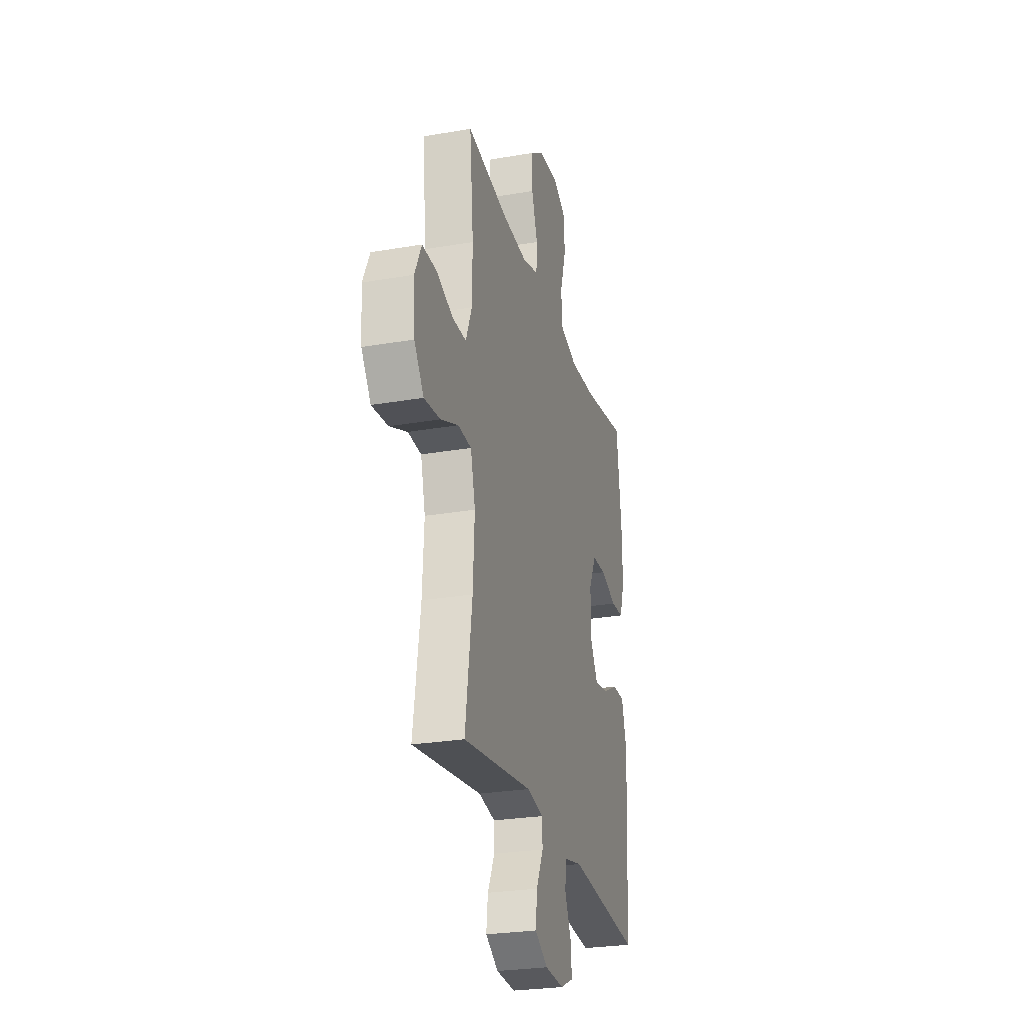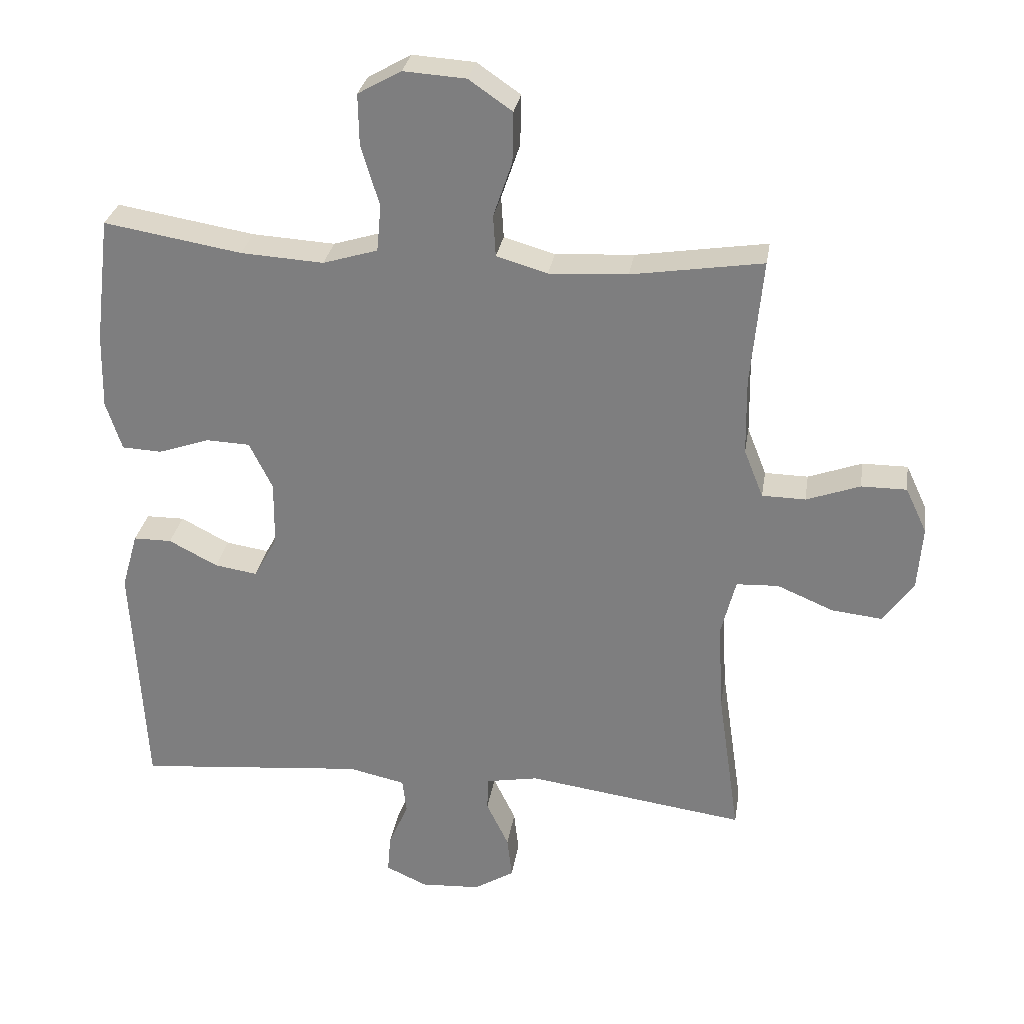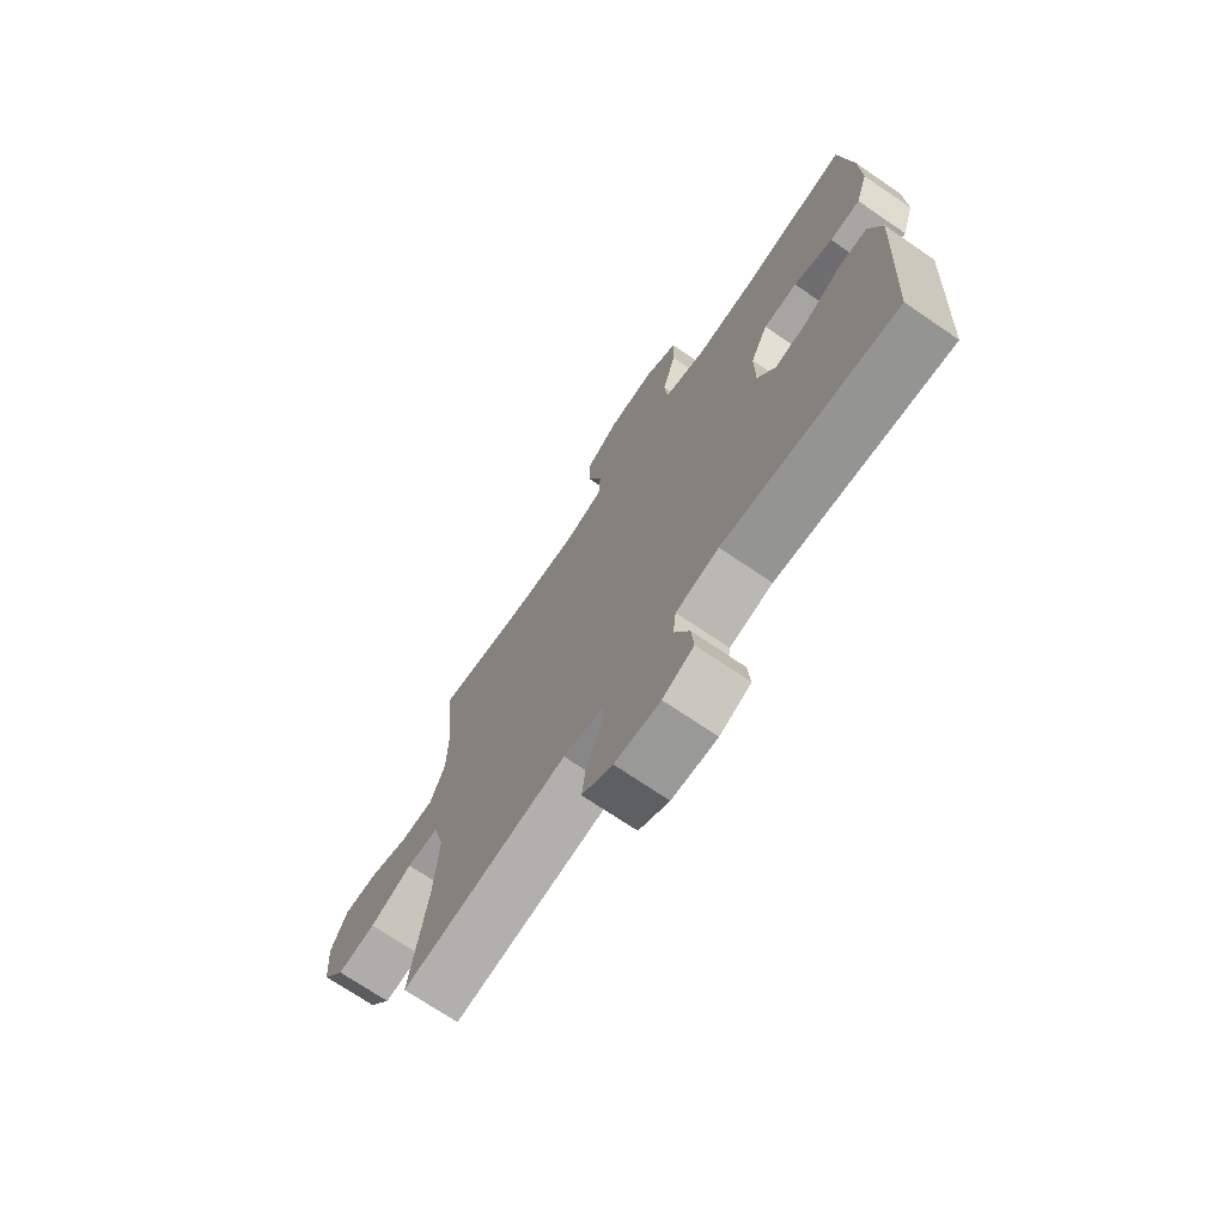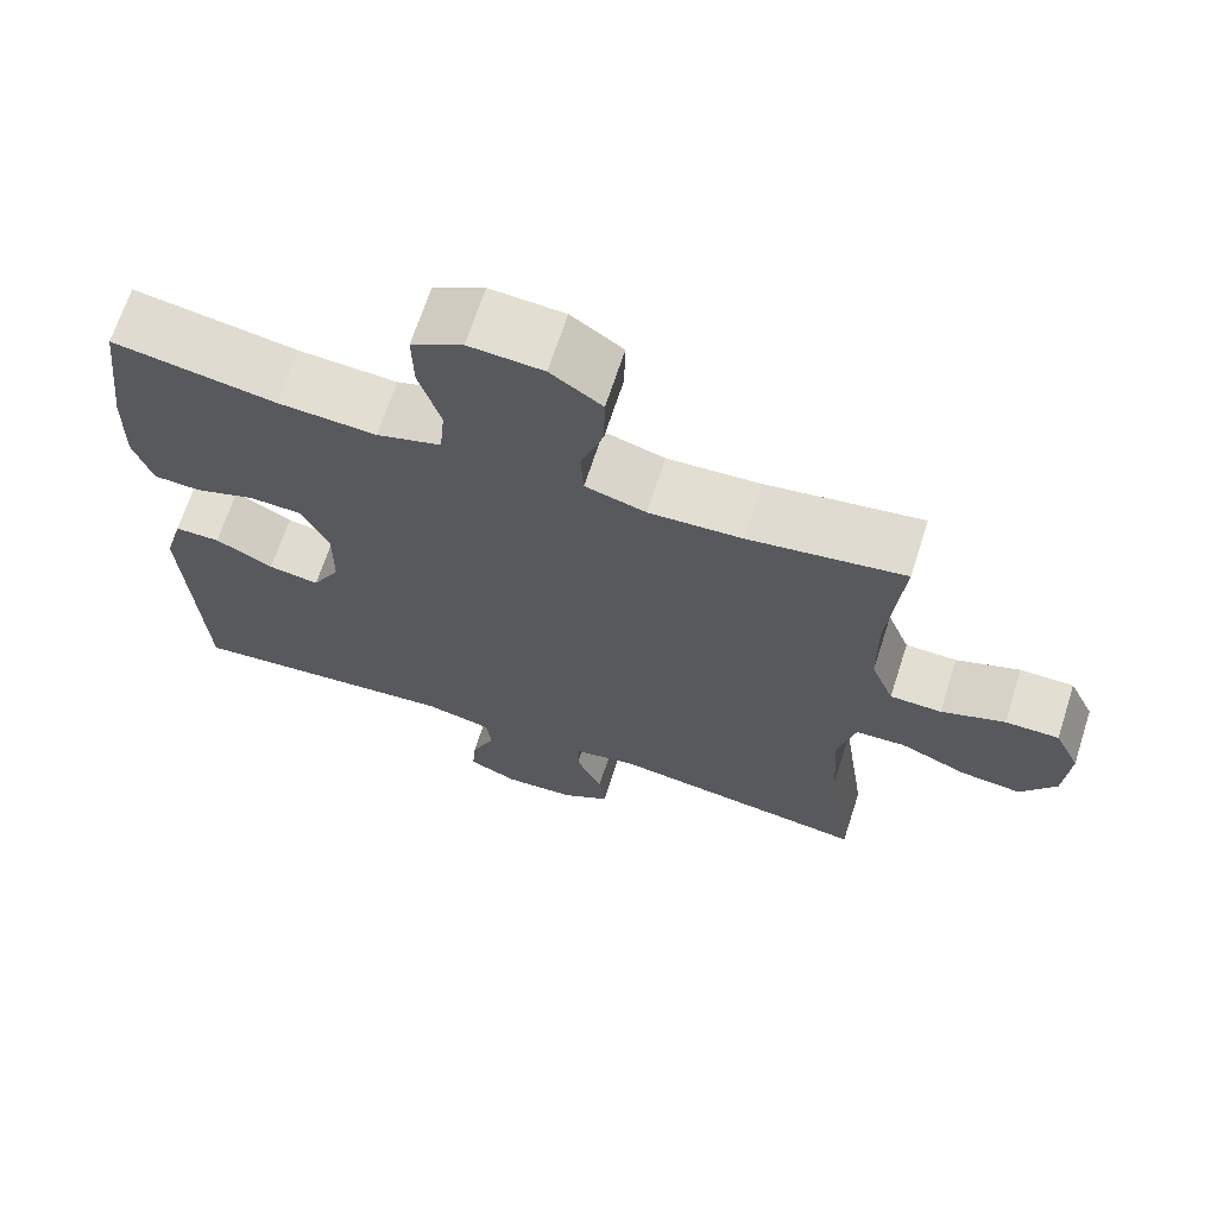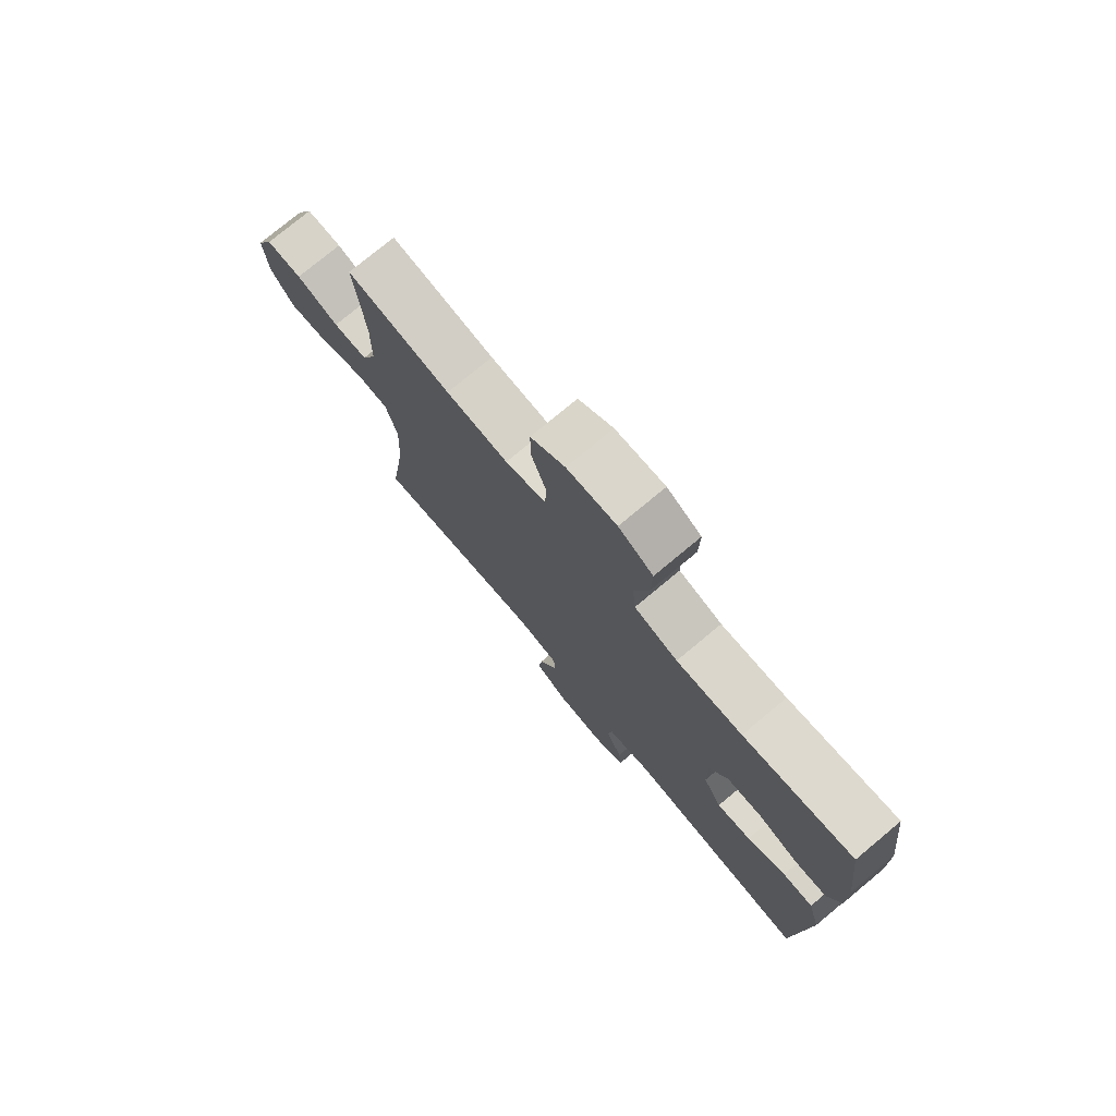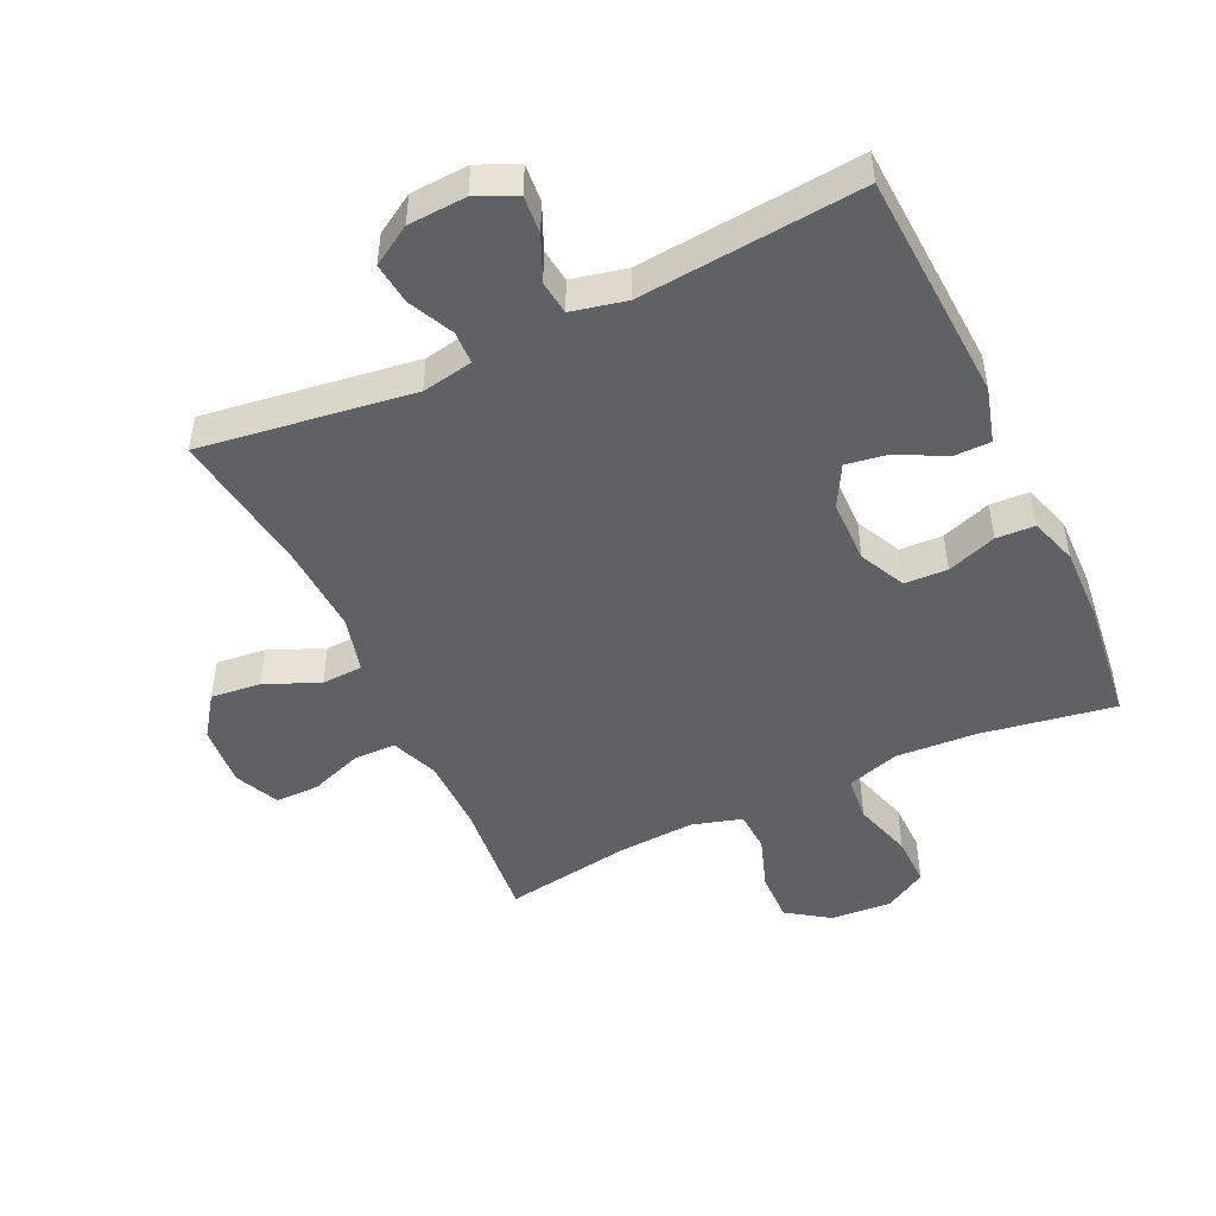
<metadata>
{"format":"obj","ext":"obj","renderer":"f3d","projection":"perspective","resolution":1024,"background":"white","views":[{"elev":-26.7,"azim":105.2,"up":"+Z"},{"elev":29.1,"azim":8.9,"up":"+Z"},{"elev":-71.7,"azim":-124.3,"up":"+Z"},{"elev":67.6,"azim":17.9,"up":"+Z"},{"elev":76.1,"azim":-129.8,"up":"+Z"},{"elev":-48.5,"azim":-154.9,"up":"+Y"}]}
</metadata>
<code>
o path6174
v 0.4321 0.0375 -0.2846
v 0.4244 0.0375 -0.1478
v 0.4469 0.0375 -0.05916
v 0.5117 0.0375 -0.05625
v 0.5979 0.0375 -0.09274
v 0.6763 0.0375 -0.1014
v 0.7223 0.0375 -0.0366
v 0.7296 0.0375 0.06149
v 0.6968 0.0375 0.1311
v 0.6273 0.0375 0.1309
v 0.5449 0.0375 0.1011
v 0.4783 0.0375 0.1023
v 0.4488 0.0375 0.1766
v 0.4472 0.0375 0.2927
v 0.4654 0.0375 0.4877
v 0.2639 0.0375 0.4565
v 0.1435 0.0375 0.4499
v 0.06506 0.0375 0.4726
v 0.06116 0.0375 0.5364
v 0.09005 0.0375 0.621
v 0.09144 0.0375 0.6983
v 0.02483 0.0375 0.7443
v -0.07098 0.0375 0.7506
v -0.1374 0.0375 0.7131
v -0.1359 0.0375 0.6341
v -0.1077 0.0375 0.5416
v -0.1144 0.0375 0.4701
v -0.1982 0.0375 0.4445
v -0.3251 0.0375 0.4522
v -0.5365 0.0375 0.4877
v -0.56 0.0375 0.2942
v -0.5625 0.0375 0.1787
v -0.5382 0.0375 0.104
v -0.4771 0.0375 0.101
v -0.3991 0.0375 0.128
v -0.3312 0.0375 0.1252
v -0.2958 0.0375 0.05299
v -0.2967 0.0375 -0.04666
v -0.3326 0.0375 -0.1116
v -0.3984 0.0375 -0.1013
v -0.4733 0.0375 -0.06234
v -0.5321 0.0375 -0.06275
v -0.5567 0.0375 -0.1496
v -0.5365 0.0375 -0.514
v -0.1855 0.0375 -0.4819
v -0.09873 0.0375 -0.5011
v -0.09216 0.0375 -0.5547
v -0.1227 0.0375 -0.6241
v -0.1277 0.0375 -0.6839
v -0.06472 0.0375 -0.7128
v 0.02729 0.0375 -0.7077
v 0.08903 0.0375 -0.6698
v 0.08154 0.0375 -0.6046
v 0.0472 0.0375 -0.5332
v 0.04871 0.0375 -0.4813
v 0.1294 0.0375 -0.4667
v 0.4654 0.0375 -0.514
v 0.4321 -0.0375 -0.2846
v 0.4244 -0.0375 -0.1478
v 0.4469 -0.0375 -0.05916
v 0.5117 -0.0375 -0.05625
v 0.5979 -0.0375 -0.09274
v 0.6763 -0.0375 -0.1014
v 0.7223 -0.0375 -0.0366
v 0.7296 -0.0375 0.06149
v 0.6968 -0.0375 0.1311
v 0.6273 -0.0375 0.1309
v 0.5449 -0.0375 0.1011
v 0.4783 -0.0375 0.1023
v 0.4488 -0.0375 0.1766
v 0.4472 -0.0375 0.2927
v 0.4654 -0.0375 0.4877
v 0.2639 -0.0375 0.4565
v 0.1435 -0.0375 0.4499
v 0.06506 -0.0375 0.4726
v 0.06116 -0.0375 0.5364
v 0.09005 -0.0375 0.621
v 0.09144 -0.0375 0.6983
v 0.02483 -0.0375 0.7443
v -0.07098 -0.0375 0.7506
v -0.1374 -0.0375 0.7131
v -0.1359 -0.0375 0.6341
v -0.1077 -0.0375 0.5416
v -0.1144 -0.0375 0.4701
v -0.1982 -0.0375 0.4445
v -0.3251 -0.0375 0.4522
v -0.5365 -0.0375 0.4877
v -0.56 -0.0375 0.2942
v -0.5625 -0.0375 0.1787
v -0.5382 -0.0375 0.104
v -0.4771 -0.0375 0.101
v -0.3991 -0.0375 0.128
v -0.3312 -0.0375 0.1252
v -0.2958 -0.0375 0.05299
v -0.2967 -0.0375 -0.04666
v -0.3326 -0.0375 -0.1116
v -0.3984 -0.0375 -0.1013
v -0.4733 -0.0375 -0.06234
v -0.5321 -0.0375 -0.06275
v -0.5567 -0.0375 -0.1496
v -0.5365 -0.0375 -0.514
v -0.1855 -0.0375 -0.4819
v -0.09873 -0.0375 -0.5011
v -0.09216 -0.0375 -0.5547
v -0.1227 -0.0375 -0.6241
v -0.1277 -0.0375 -0.6839
v -0.06472 -0.0375 -0.7128
v 0.02729 -0.0375 -0.7077
v 0.08903 -0.0375 -0.6698
v 0.08154 -0.0375 -0.6046
v 0.0472 -0.0375 -0.5332
v 0.04871 -0.0375 -0.4813
v 0.1294 -0.0375 -0.4667
v 0.4654 -0.0375 -0.514
v 0.02483 0.0375 0.7443
v -0.07098 0.0375 0.7506
v -0.1374 0.0375 0.7131
v -0.1374 0.0375 0.7131
v 0.09144 0.0375 0.6983
v -0.1359 0.0375 0.6341
v 0.09005 0.0375 0.621
v -0.1077 0.0375 0.5416
v 0.06116 0.0375 0.5364
v -0.1144 0.0375 0.4701
v -0.1144 0.0375 0.4701
v 0.06506 0.0375 0.4726
v 0.06506 0.0375 0.4726
v 0.4654 0.0375 0.4877
v 0.4654 0.0375 0.4877
v 0.2639 0.0375 0.4565
v 0.1435 0.0375 0.4499
v -0.3251 0.0375 0.4522
v -0.5365 0.0375 0.4877
v -0.5365 0.0375 0.4877
v -0.1982 0.0375 0.4445
v -0.56 0.0375 0.2942
v 0.4472 0.0375 0.2927
v -0.5625 0.0375 0.1787
v 0.4488 0.0375 0.1766
v -0.5382 0.0375 0.104
v -0.5382 0.0375 0.104
v 0.4783 0.0375 0.1023
v 0.4783 0.0375 0.1023
v 0.7296 0.0375 0.06149
v 0.6968 0.0375 0.1311
v 0.6968 0.0375 0.1311
v 0.6273 0.0375 0.1309
v 0.5449 0.0375 0.1011
v -0.3991 0.0375 0.128
v -0.3312 0.0375 0.1252
v -0.3312 0.0375 0.1252
v -0.4771 0.0375 0.101
v -0.2958 0.0375 0.05299
v 0.7223 0.0375 -0.0366
v -0.2967 0.0375 -0.04666
v 0.6763 0.0375 -0.1014
v 0.6763 0.0375 -0.1014
v 0.4469 0.0375 -0.05916
v 0.4469 0.0375 -0.05916
v 0.5117 0.0375 -0.05625
v -0.3326 0.0375 -0.1116
v -0.3326 0.0375 -0.1116
v 0.5979 0.0375 -0.09274
v 0.4244 0.0375 -0.1478
v -0.3984 0.0375 -0.1013
v -0.4733 0.0375 -0.06234
v -0.5321 0.0375 -0.06275
v -0.5321 0.0375 -0.06275
v -0.5567 0.0375 -0.1496
v 0.4321 0.0375 -0.2846
v 0.04871 0.0375 -0.4813
v 0.04871 0.0375 -0.4813
v 0.1294 0.0375 -0.4667
v 0.0472 0.0375 -0.5332
v -0.1855 0.0375 -0.4819
v -0.09873 0.0375 -0.5011
v -0.09873 0.0375 -0.5011
v 0.4654 0.0375 -0.514
v 0.4654 0.0375 -0.514
v -0.5365 0.0375 -0.514
v -0.5365 0.0375 -0.514
v -0.09216 0.0375 -0.5547
v 0.08154 0.0375 -0.6046
v -0.1227 0.0375 -0.6241
v 0.08903 0.0375 -0.6698
v 0.08903 0.0375 -0.6698
v -0.1277 0.0375 -0.6839
v -0.1277 0.0375 -0.6839
v 0.02729 0.0375 -0.7077
v -0.06472 0.0375 -0.7128
v 0.02483 -0.0375 0.7443
v -0.07098 -0.0375 0.7506
v -0.1374 -0.0375 0.7131
v -0.1374 -0.0375 0.7131
v 0.09144 -0.0375 0.6983
v -0.1359 -0.0375 0.6341
v 0.09005 -0.0375 0.621
v -0.1077 -0.0375 0.5416
v 0.06116 -0.0375 0.5364
v -0.1144 -0.0375 0.4701
v -0.1144 -0.0375 0.4701
v 0.06506 -0.0375 0.4726
v 0.06506 -0.0375 0.4726
v 0.4654 -0.0375 0.4877
v 0.4654 -0.0375 0.4877
v 0.2639 -0.0375 0.4565
v 0.1435 -0.0375 0.4499
v -0.3251 -0.0375 0.4522
v -0.5365 -0.0375 0.4877
v -0.5365 -0.0375 0.4877
v -0.1982 -0.0375 0.4445
v -0.56 -0.0375 0.2942
v 0.4472 -0.0375 0.2927
v -0.5625 -0.0375 0.1787
v 0.4488 -0.0375 0.1766
v -0.5382 -0.0375 0.104
v -0.5382 -0.0375 0.104
v 0.4783 -0.0375 0.1023
v 0.4783 -0.0375 0.1023
v 0.7296 -0.0375 0.06149
v 0.6968 -0.0375 0.1311
v 0.6968 -0.0375 0.1311
v 0.6273 -0.0375 0.1309
v 0.5449 -0.0375 0.1011
v -0.3991 -0.0375 0.128
v -0.3312 -0.0375 0.1252
v -0.3312 -0.0375 0.1252
v -0.4771 -0.0375 0.101
v -0.2958 -0.0375 0.05299
v 0.7223 -0.0375 -0.0366
v -0.2967 -0.0375 -0.04666
v 0.6763 -0.0375 -0.1014
v 0.6763 -0.0375 -0.1014
v 0.4469 -0.0375 -0.05916
v 0.4469 -0.0375 -0.05916
v 0.5117 -0.0375 -0.05625
v -0.3326 -0.0375 -0.1116
v -0.3326 -0.0375 -0.1116
v 0.5979 -0.0375 -0.09274
v 0.4244 -0.0375 -0.1478
v -0.3984 -0.0375 -0.1013
v -0.4733 -0.0375 -0.06234
v -0.5321 -0.0375 -0.06275
v -0.5321 -0.0375 -0.06275
v -0.5567 -0.0375 -0.1496
v 0.4321 -0.0375 -0.2846
v 0.04871 -0.0375 -0.4813
v 0.04871 -0.0375 -0.4813
v 0.1294 -0.0375 -0.4667
v 0.0472 -0.0375 -0.5332
v -0.1855 -0.0375 -0.4819
v -0.09873 -0.0375 -0.5011
v -0.09873 -0.0375 -0.5011
v 0.4654 -0.0375 -0.514
v 0.4654 -0.0375 -0.514
v -0.5365 -0.0375 -0.514
v -0.5365 -0.0375 -0.514
v -0.09216 -0.0375 -0.5547
v 0.08154 -0.0375 -0.6046
v -0.1227 -0.0375 -0.6241
v 0.08903 -0.0375 -0.6698
v 0.08903 -0.0375 -0.6698
v -0.1277 -0.0375 -0.6839
v -0.1277 -0.0375 -0.6839
v 0.02729 -0.0375 -0.7077
v -0.06472 -0.0375 -0.7128
f 196 191 192
f 207 215 206
f 252 247 231
f 206 213 204
f 243 245 242
f 251 237 256
f 224 239 223
f 229 207 202
f 229 234 215
f 218 236 224
f 246 249 254
f 247 249 231
f 252 250 247
f 237 252 231
f 226 208 225
f 196 192 193
f 198 197 196
f 259 258 265
f 239 230 223
f 229 202 200
f 199 197 198
f 208 226 211
f 258 250 252
f 230 239 232
f 211 226 200
f 249 240 231
f 212 225 208
f 259 265 261
f 212 208 209
f 265 258 266
f 206 215 213
f 223 220 221
f 215 234 218
f 223 230 220
f 239 224 236
f 200 202 198
f 191 197 195
f 263 266 260
f 229 200 226
f 197 191 196
f 250 258 259
f 198 202 199
f 229 215 207
f 214 225 212
f 242 245 241
f 236 218 234
f 231 234 229
f 228 214 216
f 240 249 246
f 241 256 237
f 252 237 251
f 245 256 241
f 260 266 258
f 231 240 234
f 225 214 228
f 22 23 80 79
f 23 118 194 80
f 21 22 79 78
f 24 25 82 81
f 20 21 78 77
f 25 26 83 82
f 19 20 77 76
f 26 125 201 83
f 127 19 76 203
f 129 16 73 205
f 17 18 75 74
f 29 134 210 86
f 27 28 85 84
f 16 17 74 73
f 28 29 86 85
f 30 31 88 87
f 14 15 72 71
f 31 32 89 88
f 13 14 71 70
f 32 141 217 89
f 143 13 70 219
f 8 146 222 65
f 9 10 67 66
f 10 11 68 67
f 35 151 227 92
f 34 35 92 91
f 33 34 91 90
f 36 37 94 93
f 11 12 69 68
f 7 8 65 64
f 37 38 95 94
f 157 7 64 233
f 159 4 61 235
f 38 162 238 95
f 5 6 63 62
f 4 5 62 61
f 2 3 60 59
f 40 41 98 97
f 41 168 244 98
f 42 43 100 99
f 39 40 97 96
f 1 2 59 58
f 172 56 113 248
f 54 55 112 111
f 45 177 253 102
f 179 1 58 255
f 181 45 102 257
f 43 44 101 100
f 46 47 104 103
f 56 57 114 113
f 53 54 111 110
f 47 48 105 104
f 186 53 110 262
f 48 188 264 105
f 51 52 109 108
f 50 51 108 107
f 49 50 107 106
f 120 116 115
f 131 130 139
f 176 155 171
f 130 128 137
f 167 166 169
f 175 180 161
f 148 147 163
f 153 126 131
f 153 139 158
f 142 148 160
f 170 178 173
f 171 155 173
f 176 171 174
f 161 155 176
f 150 149 132
f 120 117 116
f 122 120 121
f 183 189 182
f 163 147 154
f 153 124 126
f 123 122 121
f 132 135 150
f 182 176 174
f 154 156 163
f 135 124 150
f 173 155 164
f 136 132 149
f 183 185 189
f 136 133 132
f 189 190 182
f 130 137 139
f 147 145 144
f 139 142 158
f 147 144 154
f 163 160 148
f 124 122 126
f 115 119 121
f 187 184 190
f 153 150 124
f 121 120 115
f 174 183 182
f 122 123 126
f 153 131 139
f 138 136 149
f 166 165 169
f 160 158 142
f 155 153 158
f 152 140 138
f 164 170 173
f 165 161 180
f 176 175 161
f 169 165 180
f 184 182 190
f 155 158 164
f 149 152 138

</code>
